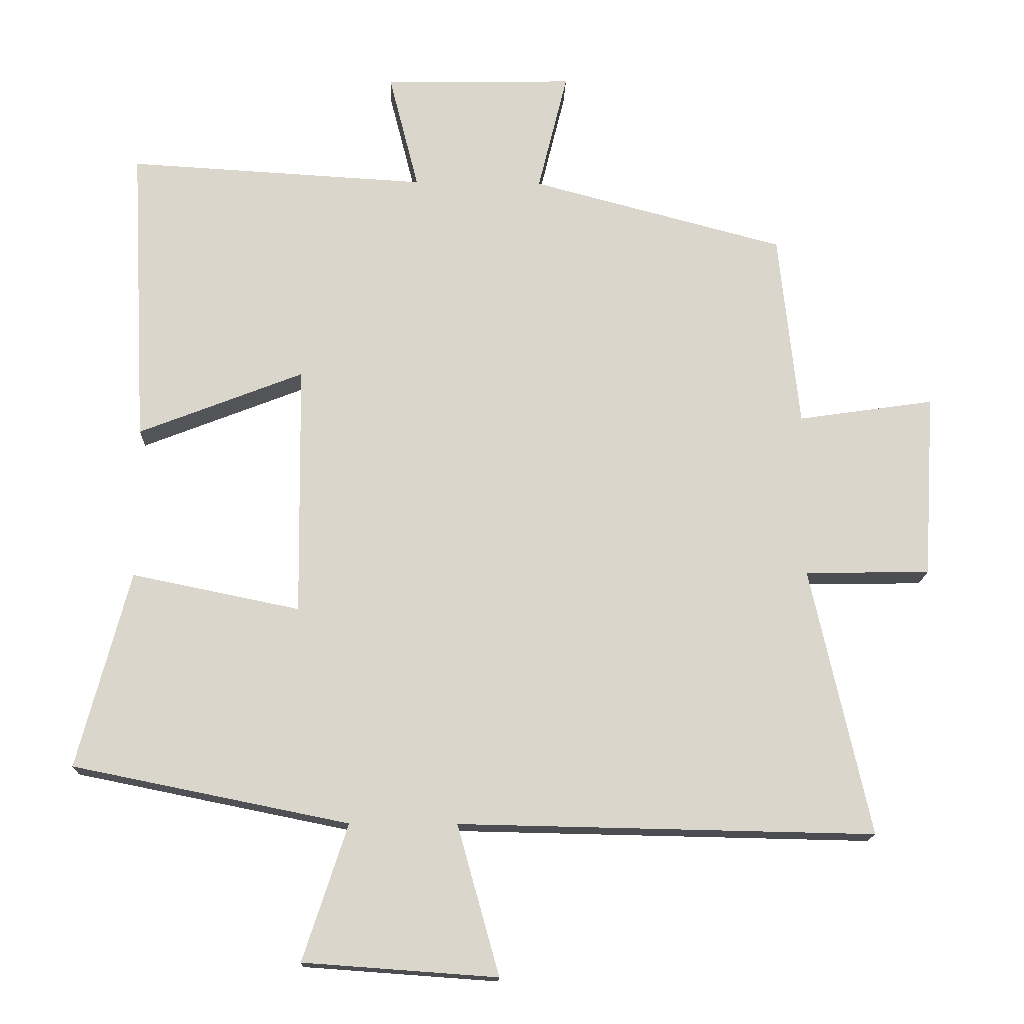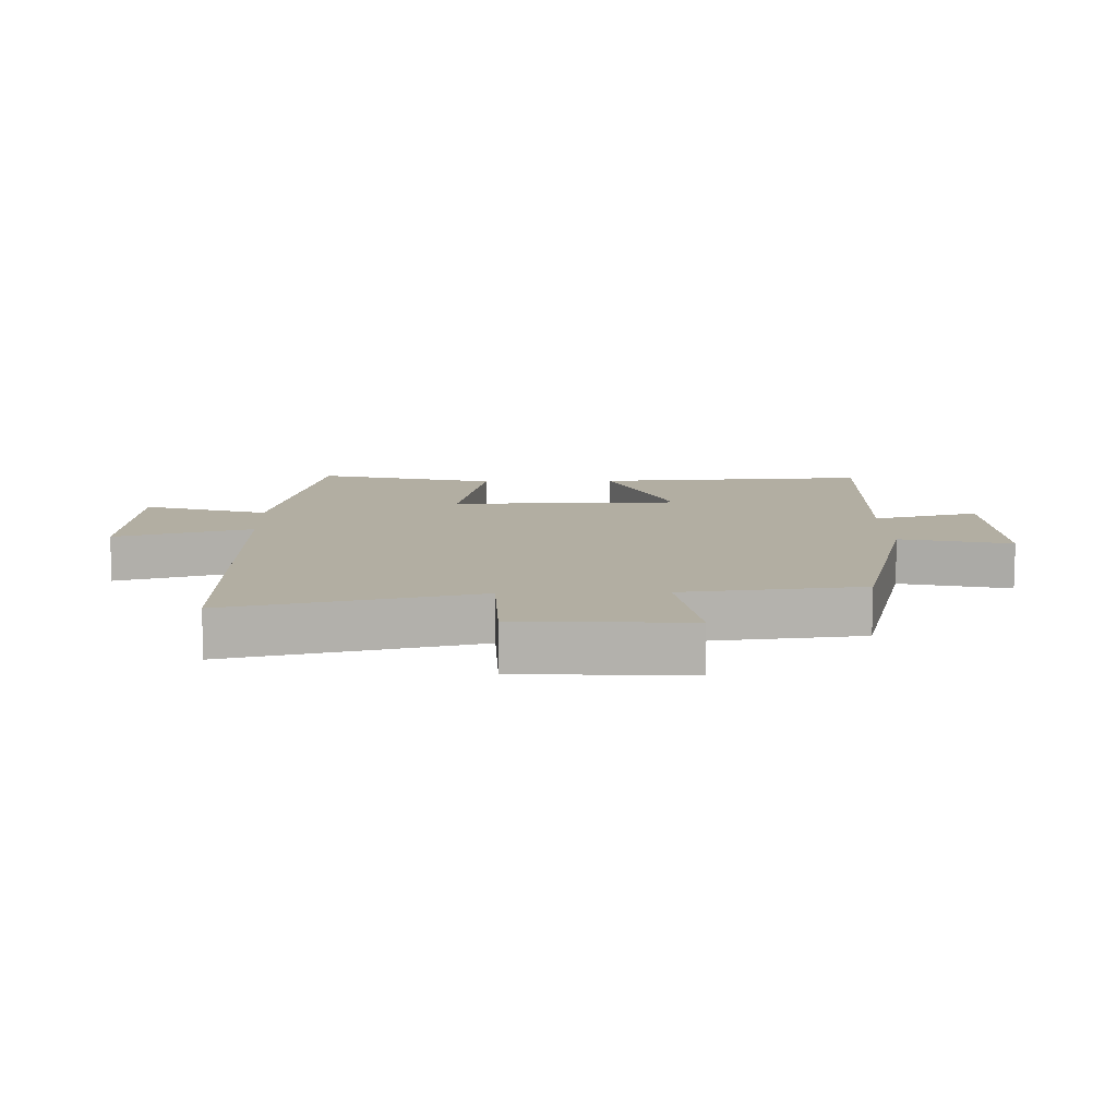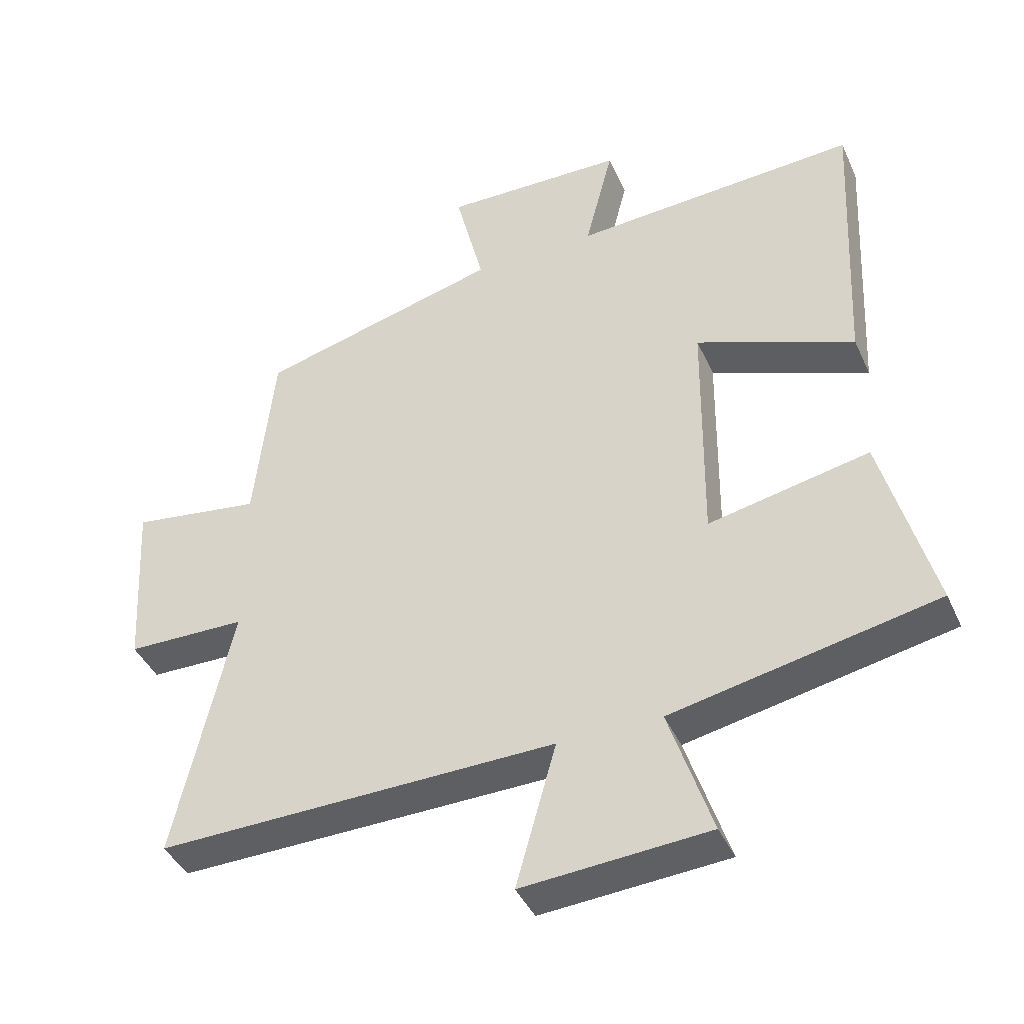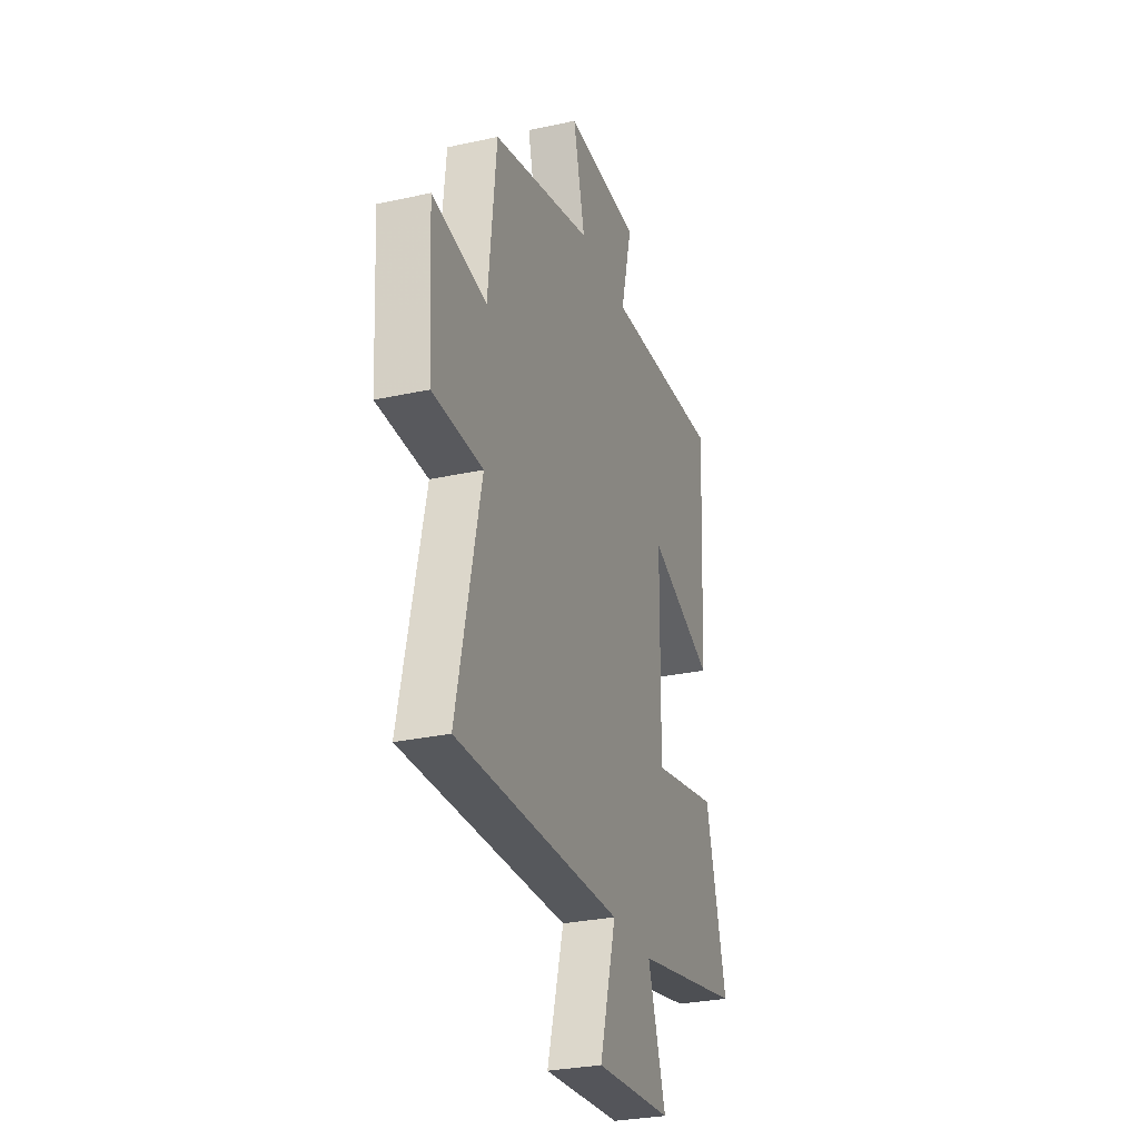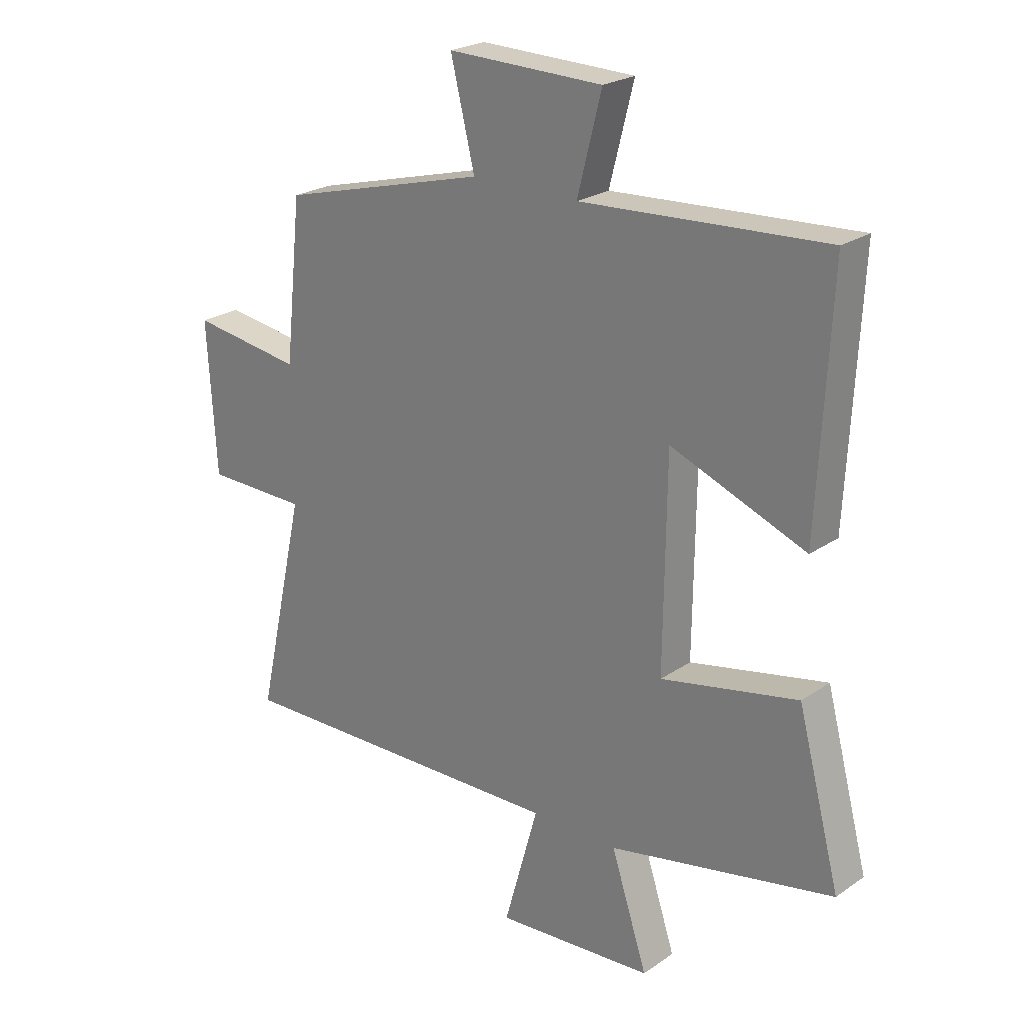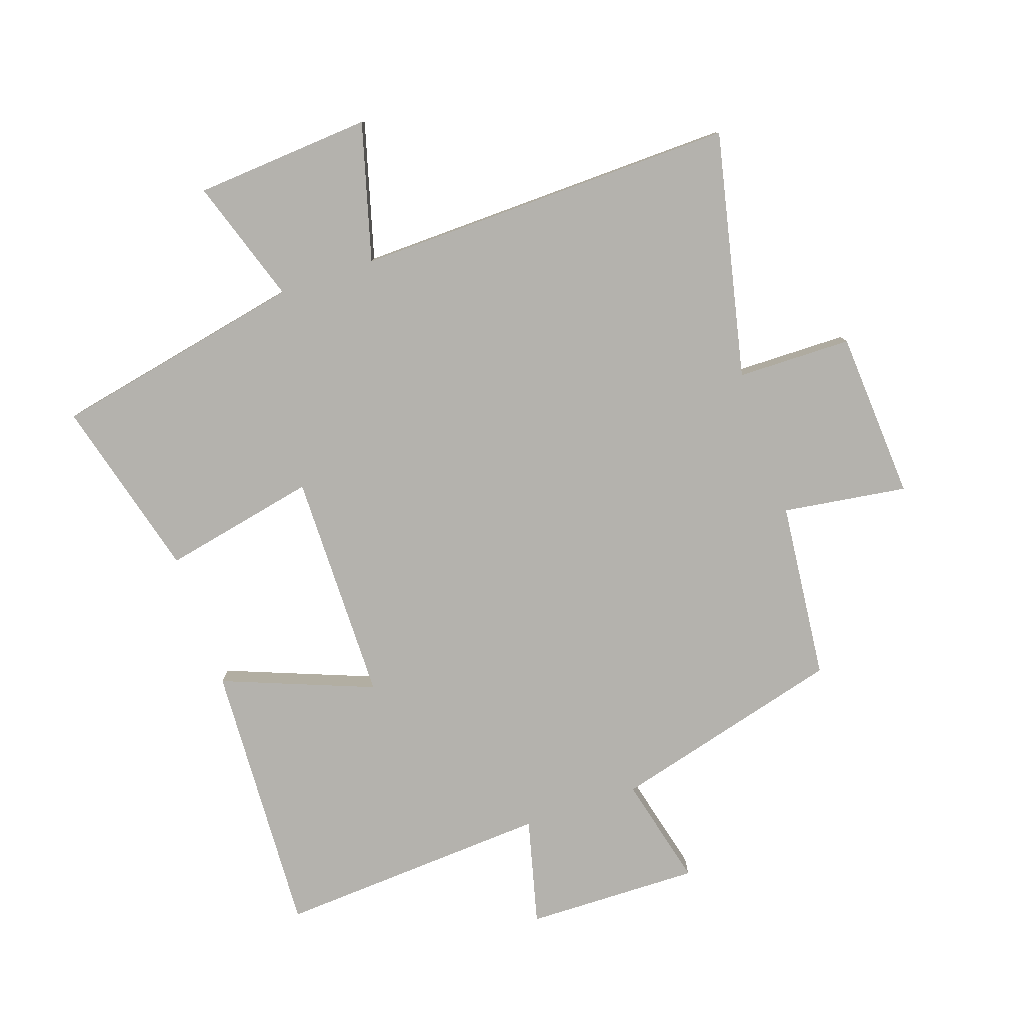
<metadata>
{"format":"obj","ext":"obj","renderer":"f3d","projection":"perspective","resolution":1024,"background":"white","views":[{"elev":-15.7,"azim":178.2,"up":"+Z"},{"elev":10.7,"azim":-91.8,"up":"+Y"},{"elev":-41.7,"azim":23.0,"up":"+Z"},{"elev":-29.0,"azim":-71.9,"up":"+Z"},{"elev":23.5,"azim":41.2,"up":"+Z"},{"elev":-79.6,"azim":-161.0,"up":"+Y"}]}
</metadata>
<code>
v -0.587 0.07 -0.512
v -0.5 0.07 -0.122
v -0.682 0.07 -0.119
v -0.698 0.07 0.149
v -0.5 0.07 0.12
v -0.47 0.07 0.403
v -0.102 0.07 0.5
v -0.145 0.07 0.675
v 0.131 0.07 0.669
v 0.088 0.07 0.5
v 0.522 0.07 0.525
v 0.5 0.07 0.089
v 0.26 0.07 0.183
v 0.256 0.07 -0.183
v 0.5 0.07 -0.133
v 0.576 0.07 -0.419
v 0.175 0.07 -0.5
v 0.24 0.07 -0.698
v -0.042 0.07 -0.718
v 0.019 0.07 -0.5
v -0.587 0 -0.512
v -0.5 0 -0.122
v -0.682 0 -0.119
v -0.698 0 0.149
v -0.5 0 0.12
v -0.47 0 0.403
v -0.102 0 0.5
v -0.145 0 0.675
v 0.131 0 0.669
v 0.088 0 0.5
v 0.522 0 0.525
v 0.5 0 0.089
v 0.26 0 0.183
v 0.256 0 -0.183
v 0.5 0 -0.133
v 0.576 0 -0.419
v 0.175 0 -0.5
v 0.24 0 -0.698
v -0.042 0 -0.718
v 0.019 0 -0.5
f 17 18 19 20
f 15 16 17 20
f 14 15 20 1
f 13 14 1 2
f 10 11 12 13
f 10 13 2 3
f 7 8 9 10
f 5 6 7 10
f 5 10 3
f 3 4 5
f 40 39 38 37
f 40 37 36 35
f 21 40 35 34
f 22 21 34 33
f 33 32 31 30
f 23 22 33 30
f 30 29 28 27
f 30 27 26 25
f 23 30 25
f 25 24 23
f 1 21 22 2
f 2 22 23 3
f 3 23 24 4
f 4 24 25 5
f 5 25 26 6
f 6 26 27 7
f 7 27 28 8
f 8 28 29 9
f 9 29 30 10
f 10 30 31 11
f 11 31 32 12
f 12 32 33 13
f 13 33 34 14
f 14 34 35 15
f 15 35 36 16
f 16 36 37 17
f 17 37 38 18
f 18 38 39 19
f 19 39 40 20
f 20 40 21 1

</code>
